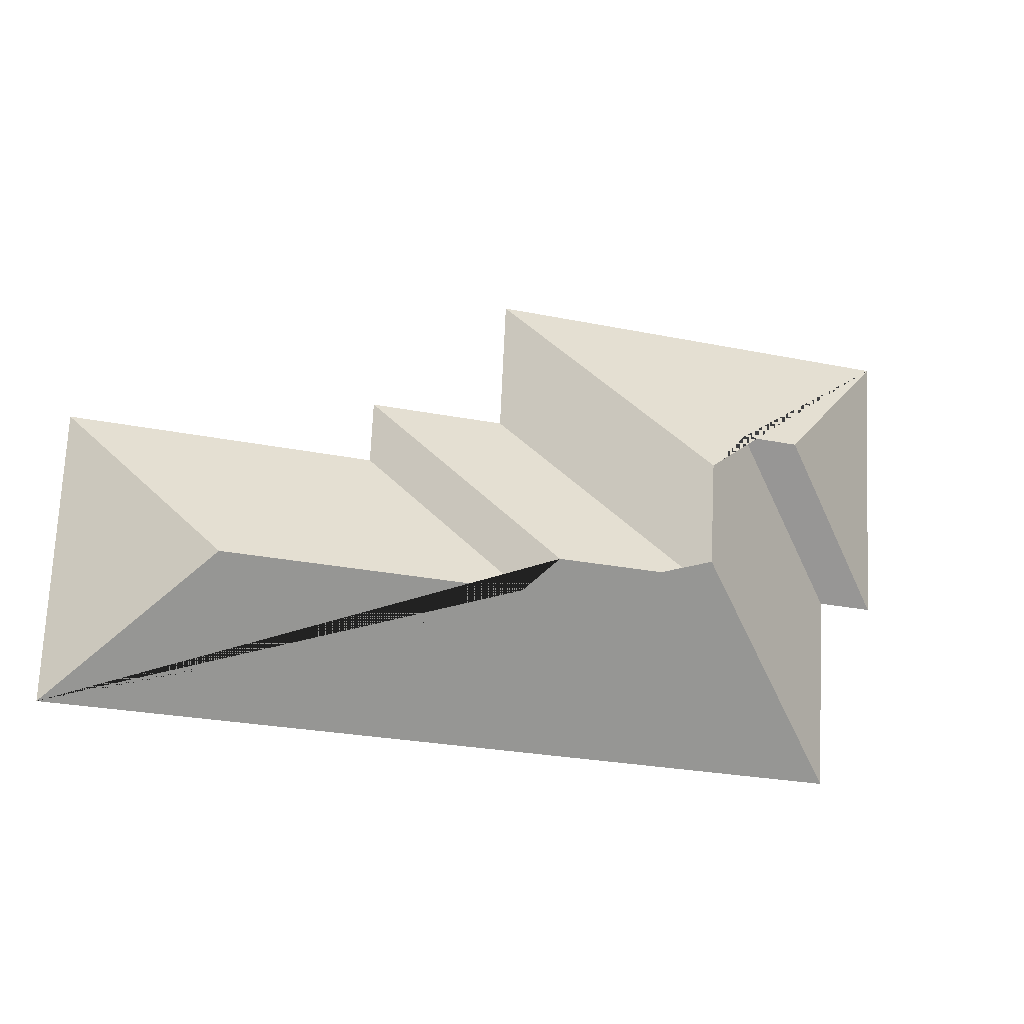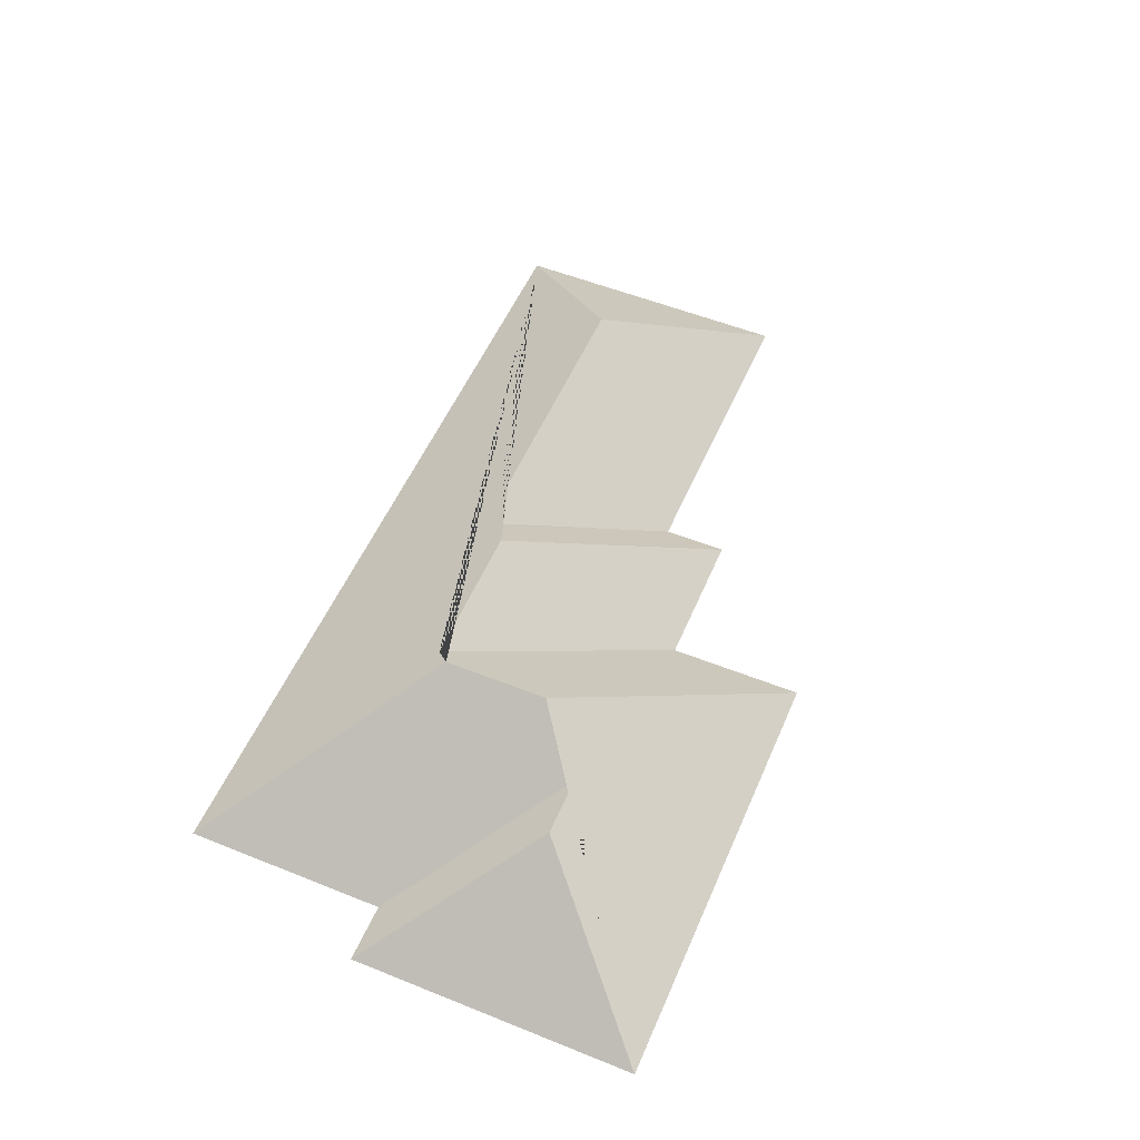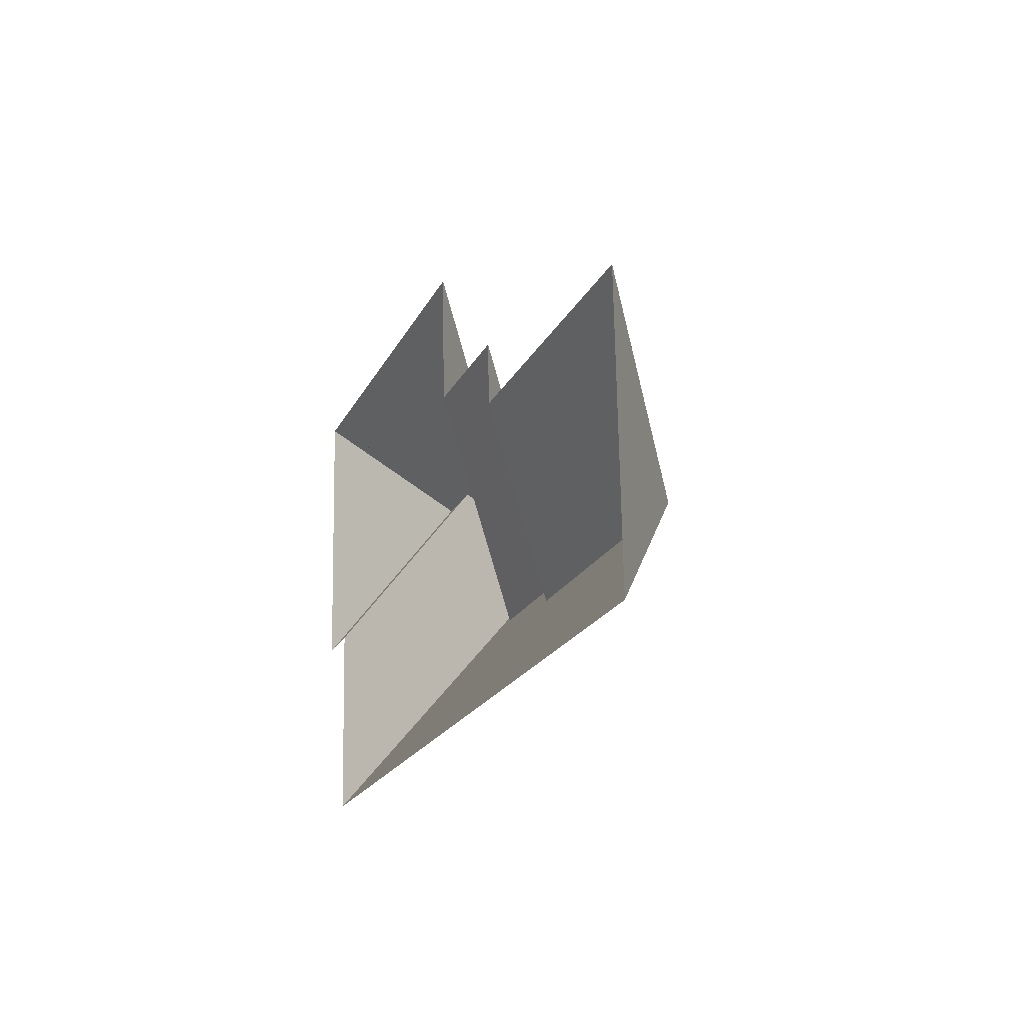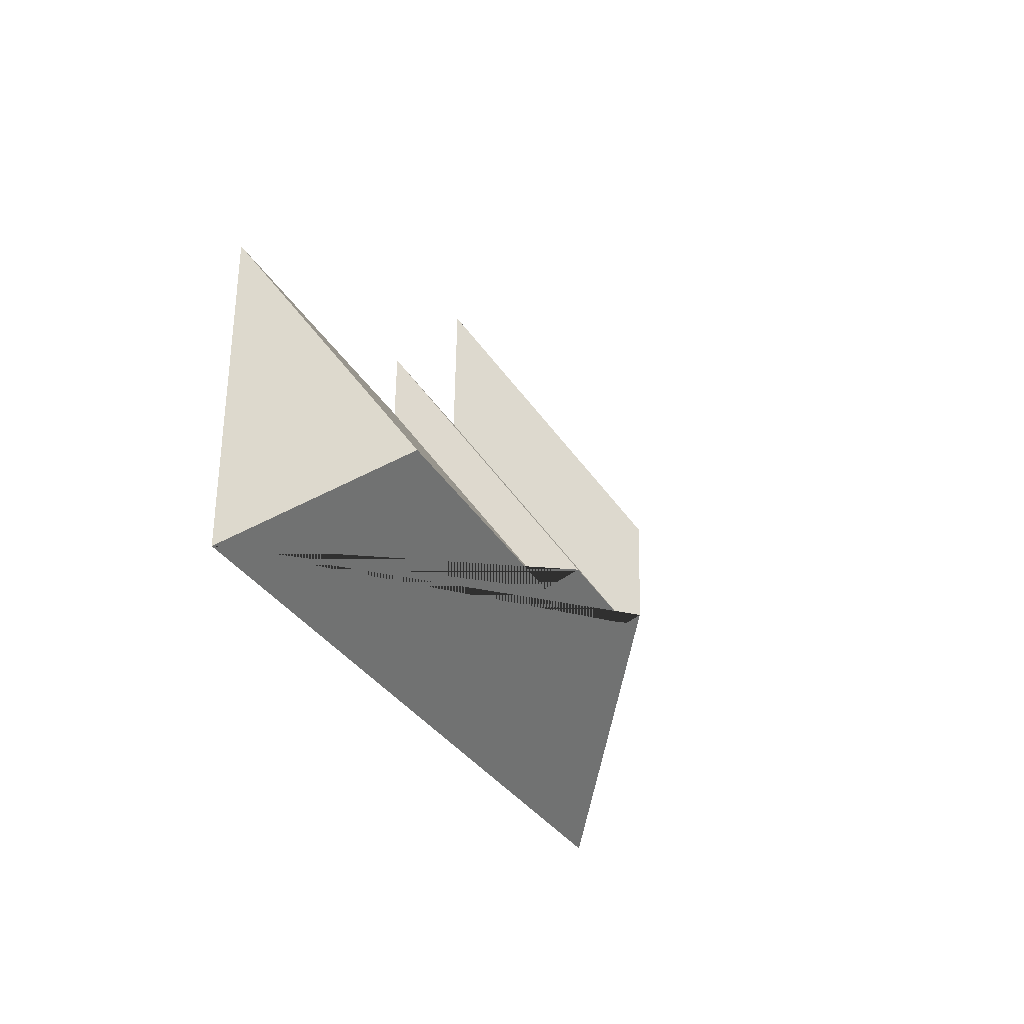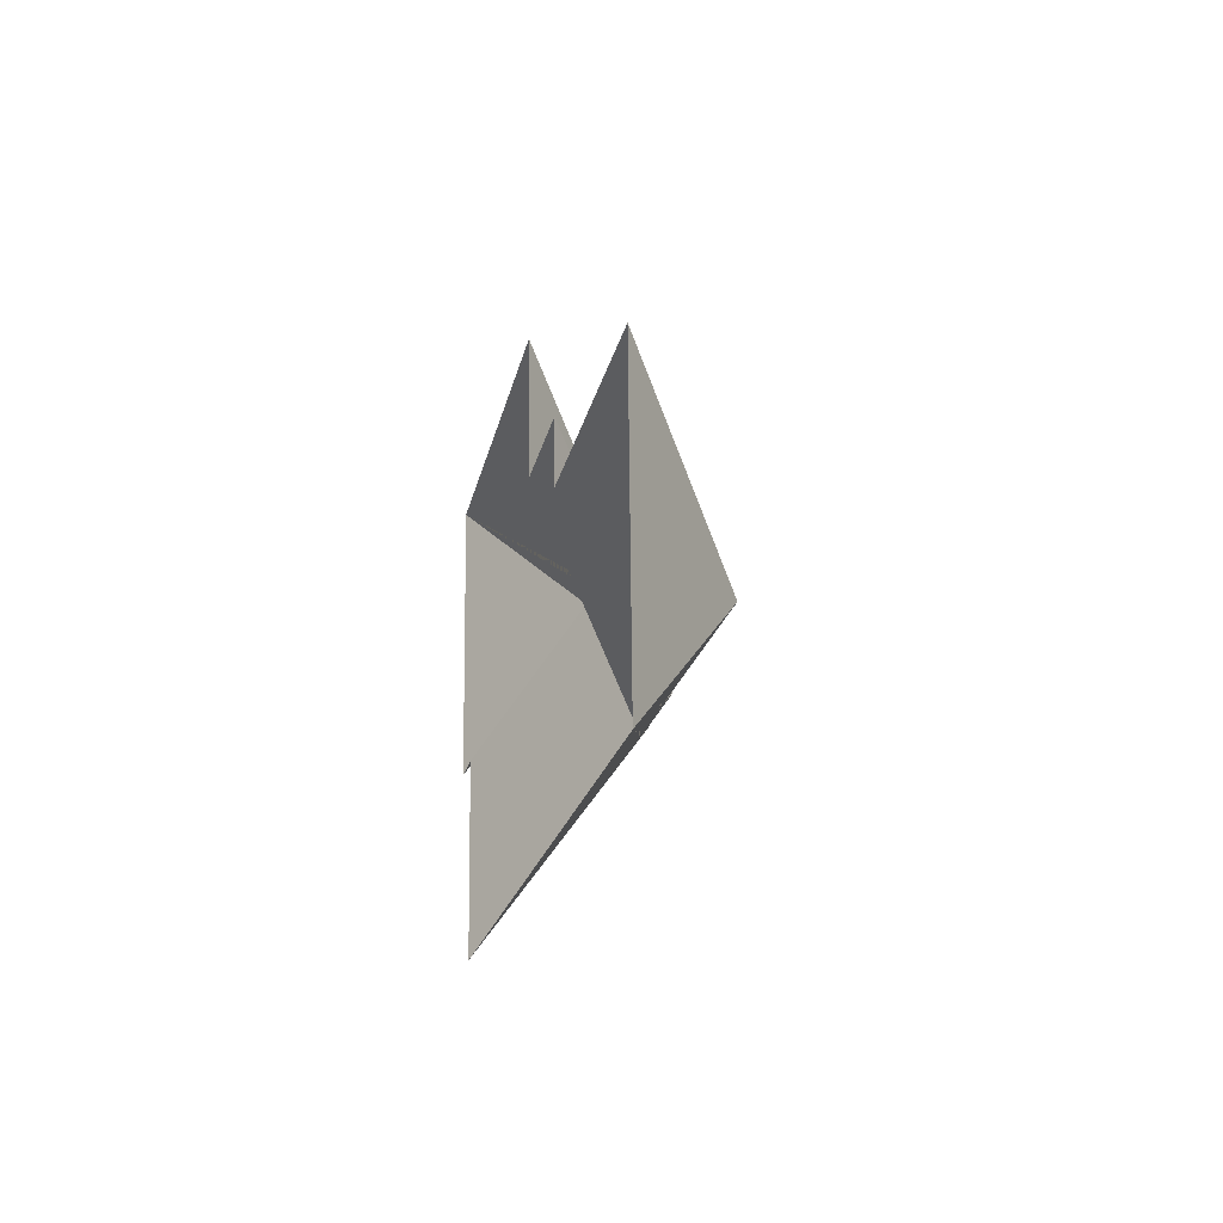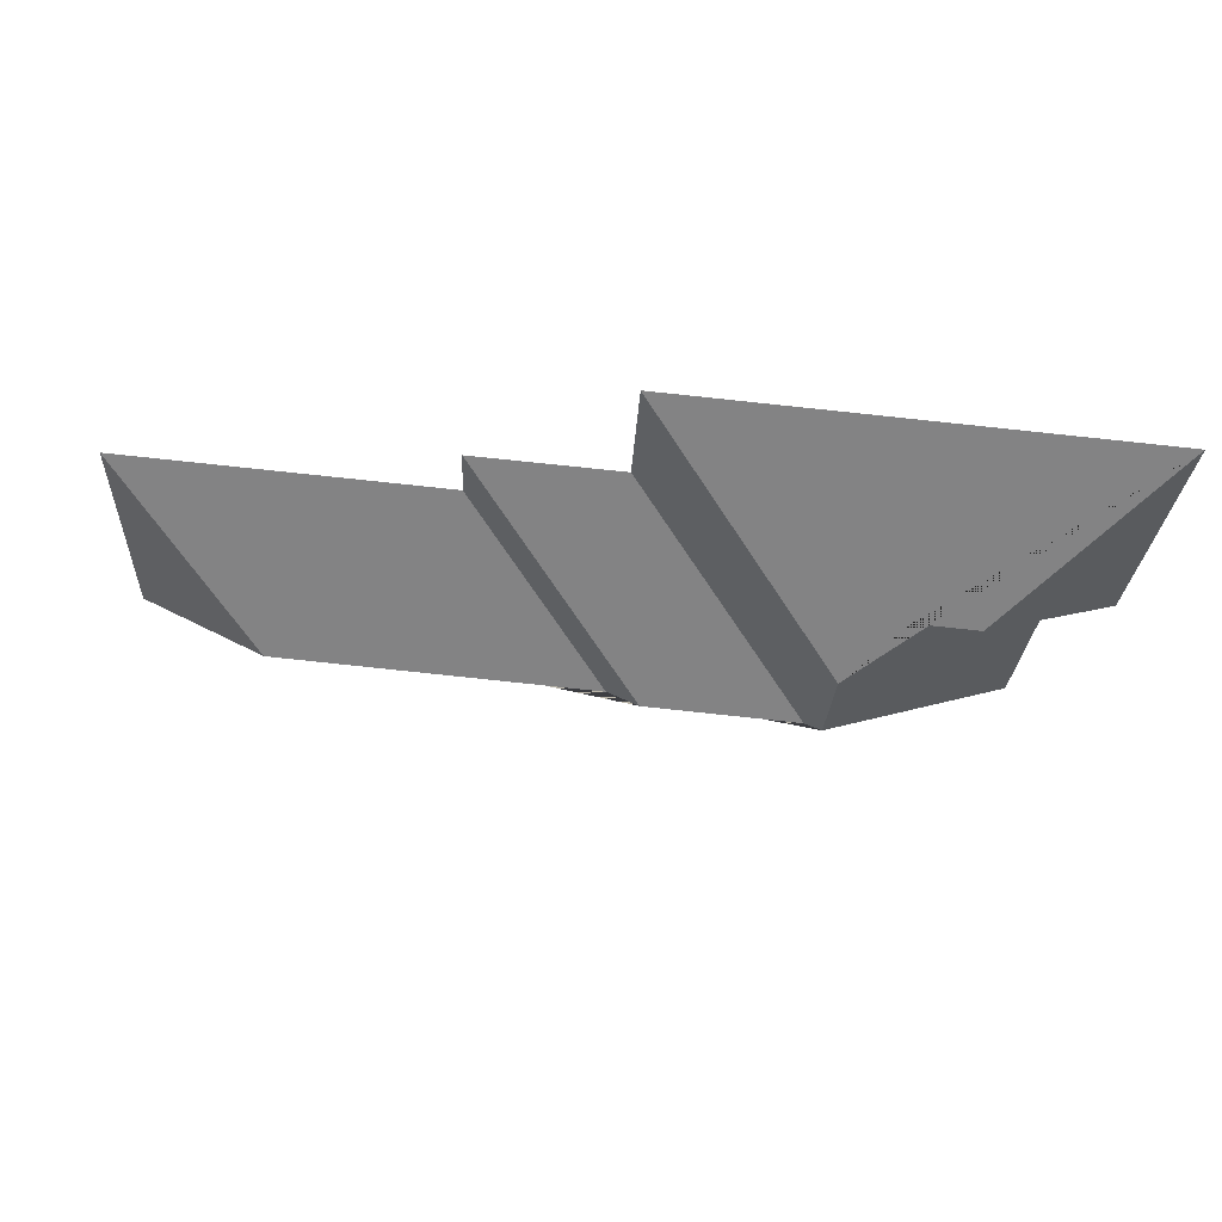
<metadata>
{"format":"obj","ext":"obj","renderer":"f3d","projection":"perspective","resolution":1024,"background":"white","views":[{"elev":-15.9,"azim":161.7,"up":"+Z"},{"elev":54.1,"azim":-69.8,"up":"+Y"},{"elev":-17.0,"azim":70.2,"up":"+Z"},{"elev":-24.5,"azim":112.4,"up":"+Z"},{"elev":-15.8,"azim":79.4,"up":"+Z"},{"elev":64.7,"azim":-174.8,"up":"+Z"}]}
</metadata>
<code>
o CG10_500_039064_0033_roof
v 462 75 -98.06
v 469.2 75 -239.6
v 395.2 127.8 -173.8
v 310.7 75 -105.6
v 309.2 75 -75.34
v 237.5 75 -13.23
v 246.2 127.9 -181.3
v 240.7 75 -78.41
v 230.7 139.3 -167
v 160.4 139.5 -170.4
v 150.4 145 -113.4
v 152.9 145 -163.6
v 124.4 126.8 -89.83
v 95.34 126.8 -91.32
v 62.48 75 -260.3
v 57.48 75 -162.2
v 22.02 75 -24.2
v 29.14 75 -163.7
v 462 0 -98.06
v 469.2 0 -239.6
v 62.48 0 -260.3
v 57.48 0 -162.2
v 29.14 0 -163.7
v 22.02 0 -24.2
v 237.5 0 -13.23
v 240.7 0 -78.41
v 309.2 0 -75.34
v 310.7 0 -105.6
f 17 18 14
f 14 13 16 18
f 17 14 13 11 6
f 6 8 10 12 11
f 8 5 9 10
f 5 4 7 9
f 4 1 3 7
f 1 2 3
f 2 15 12 10 9 7 3
f 16 15 12 11 13

</code>
